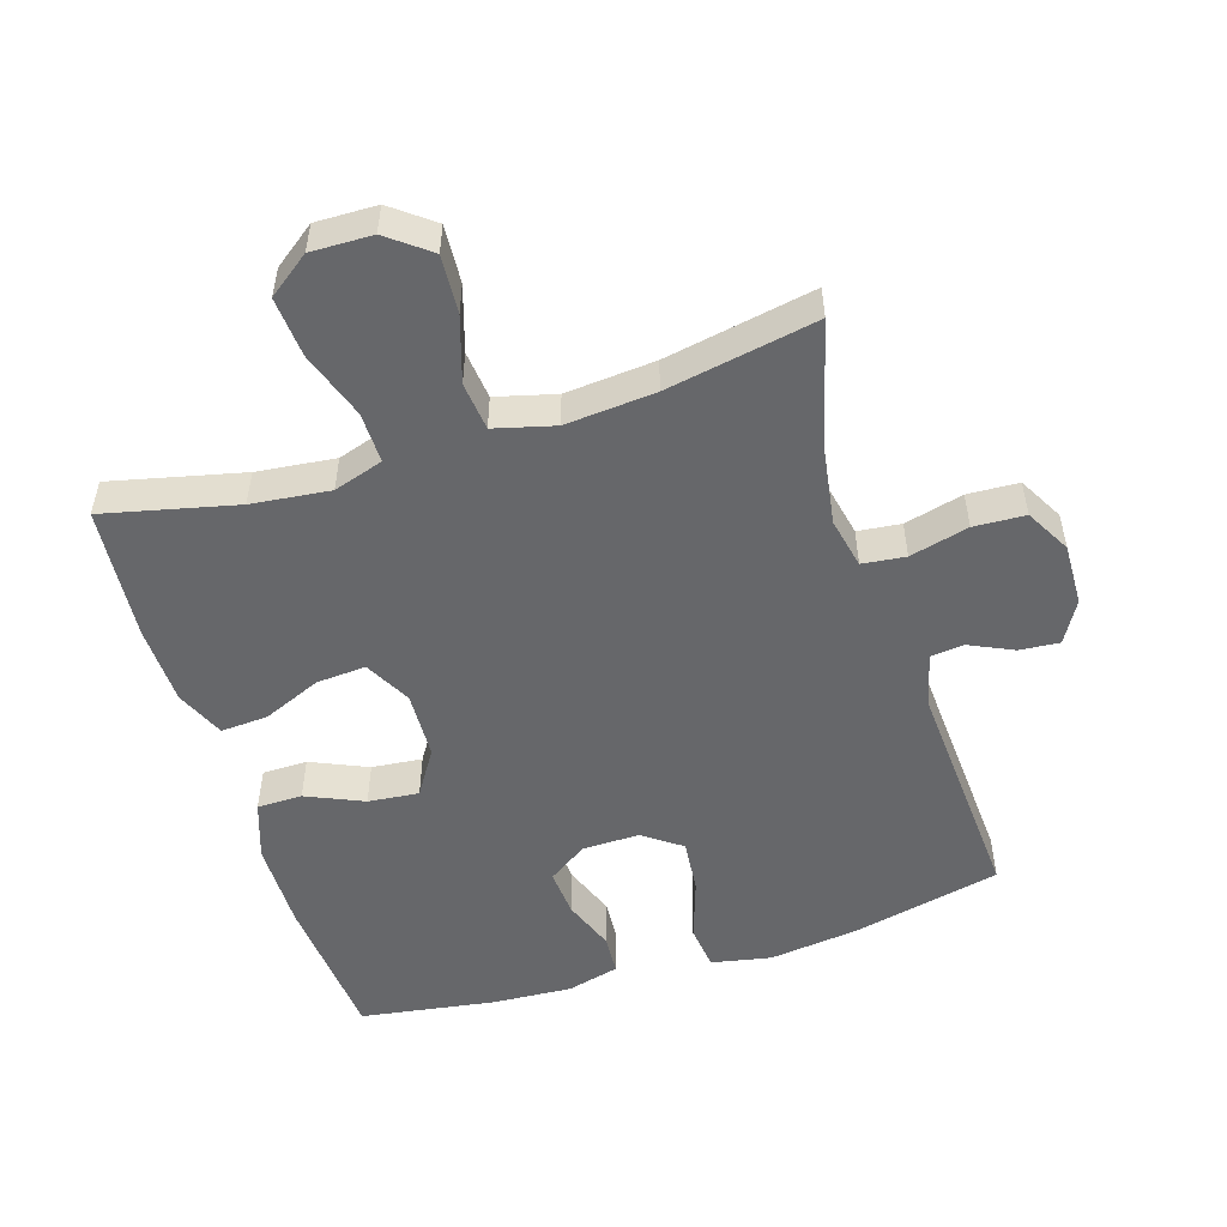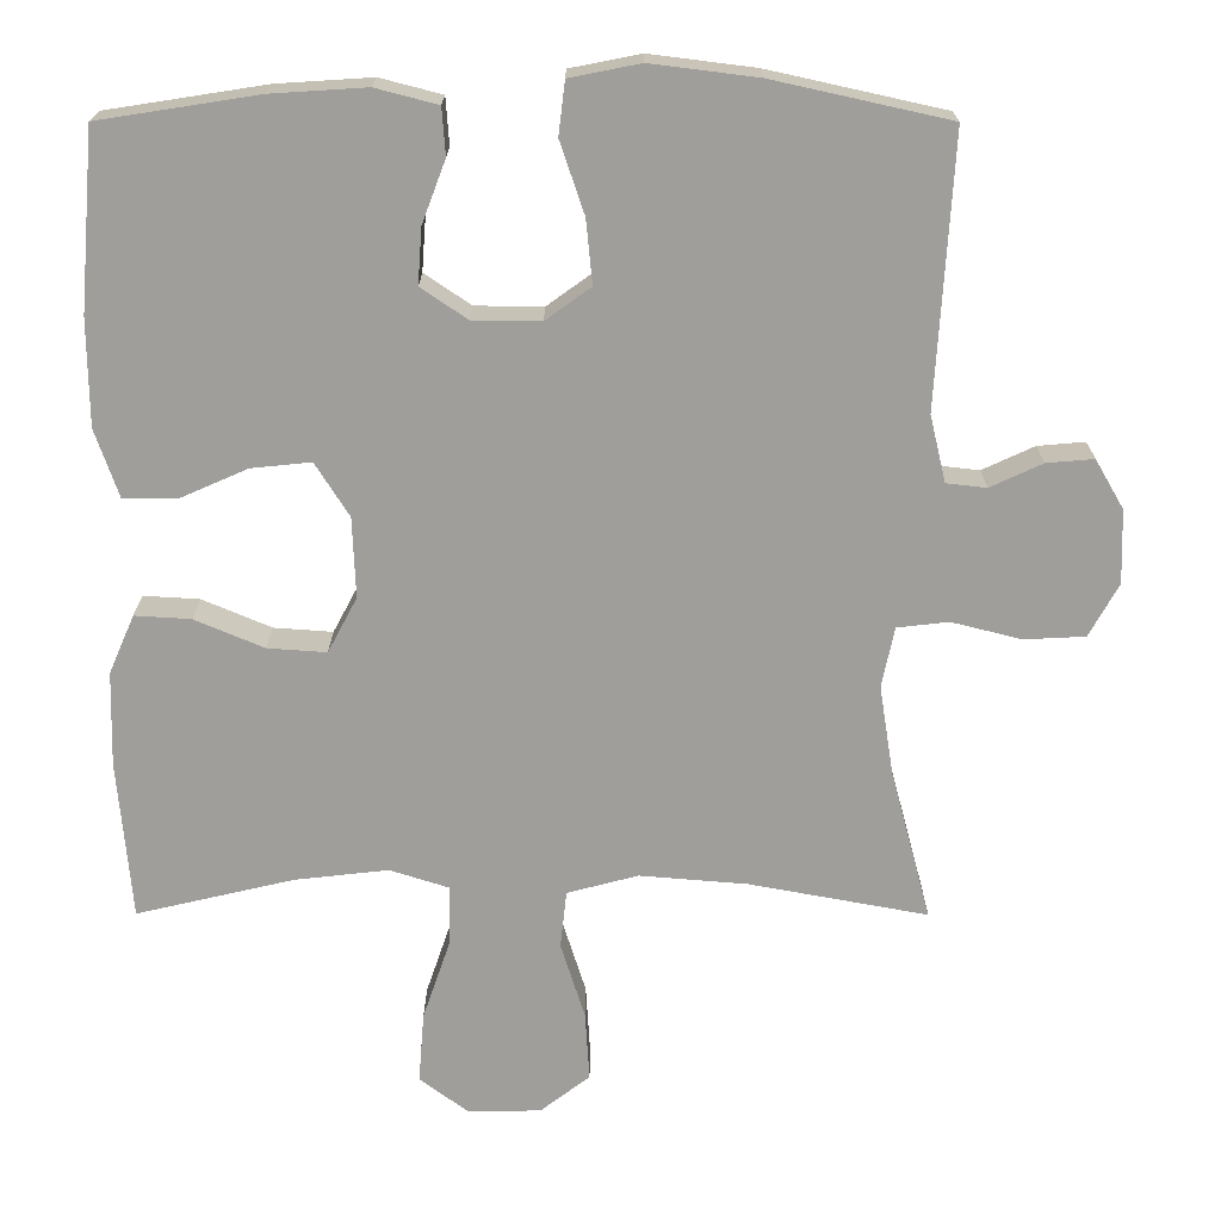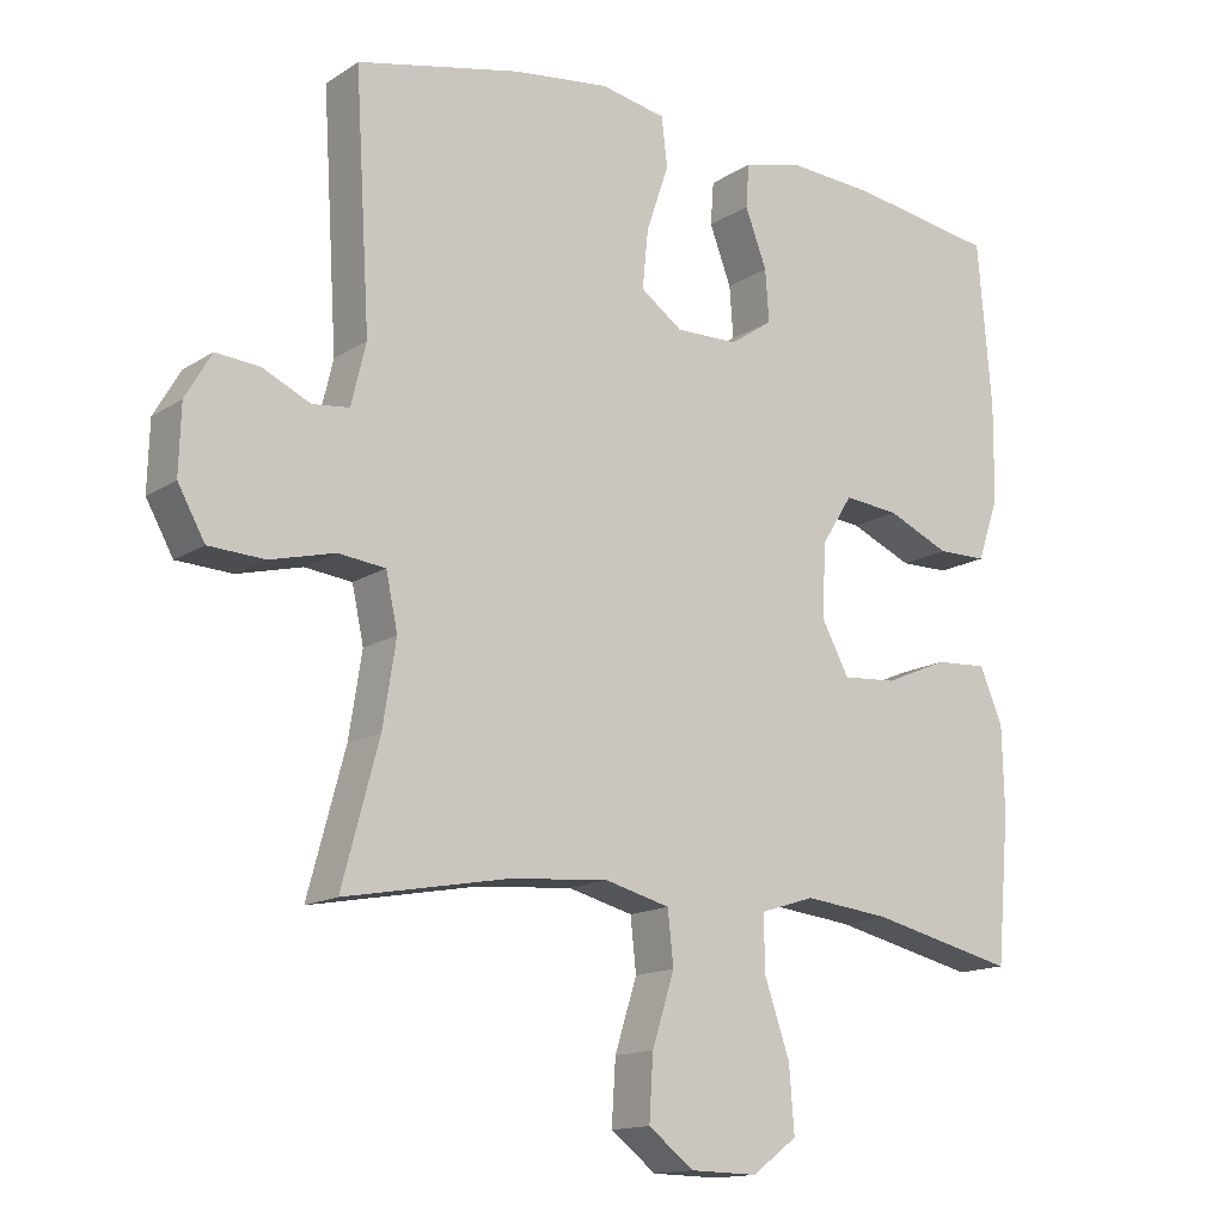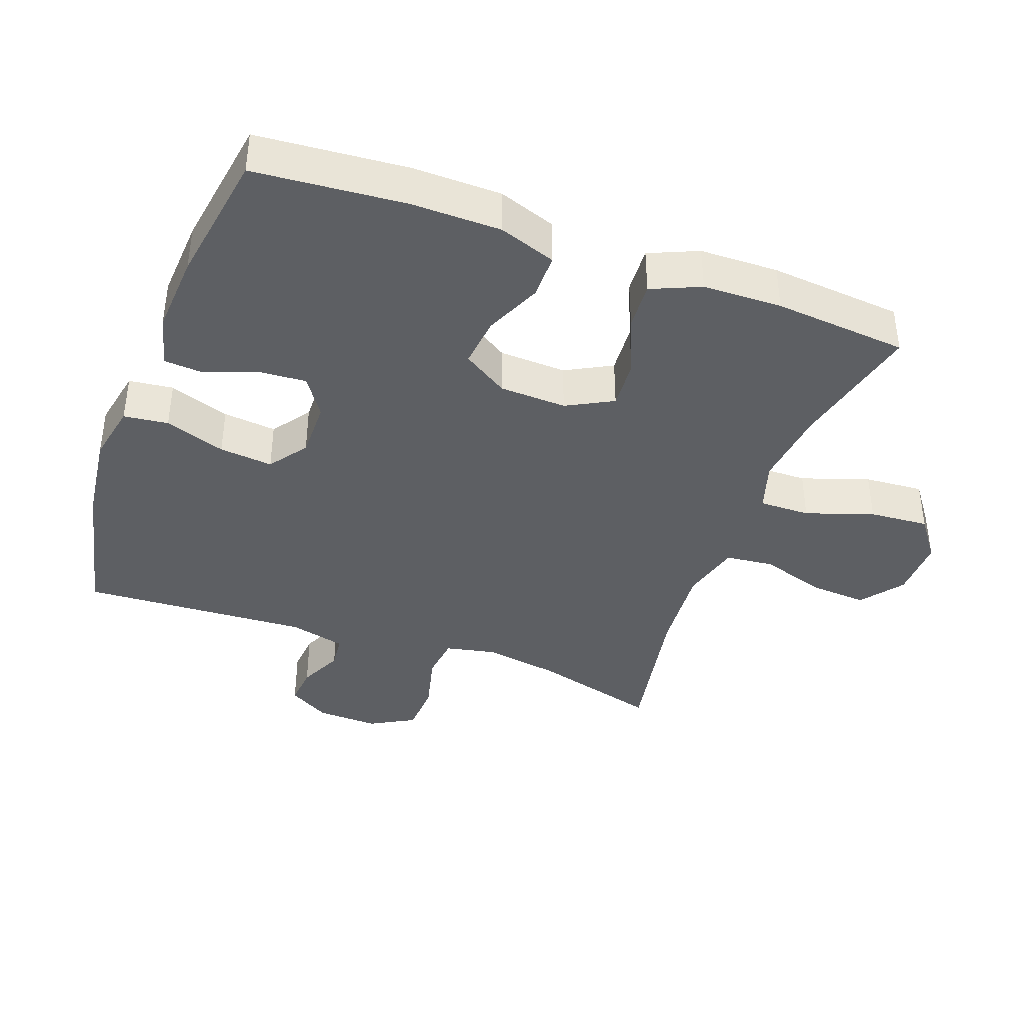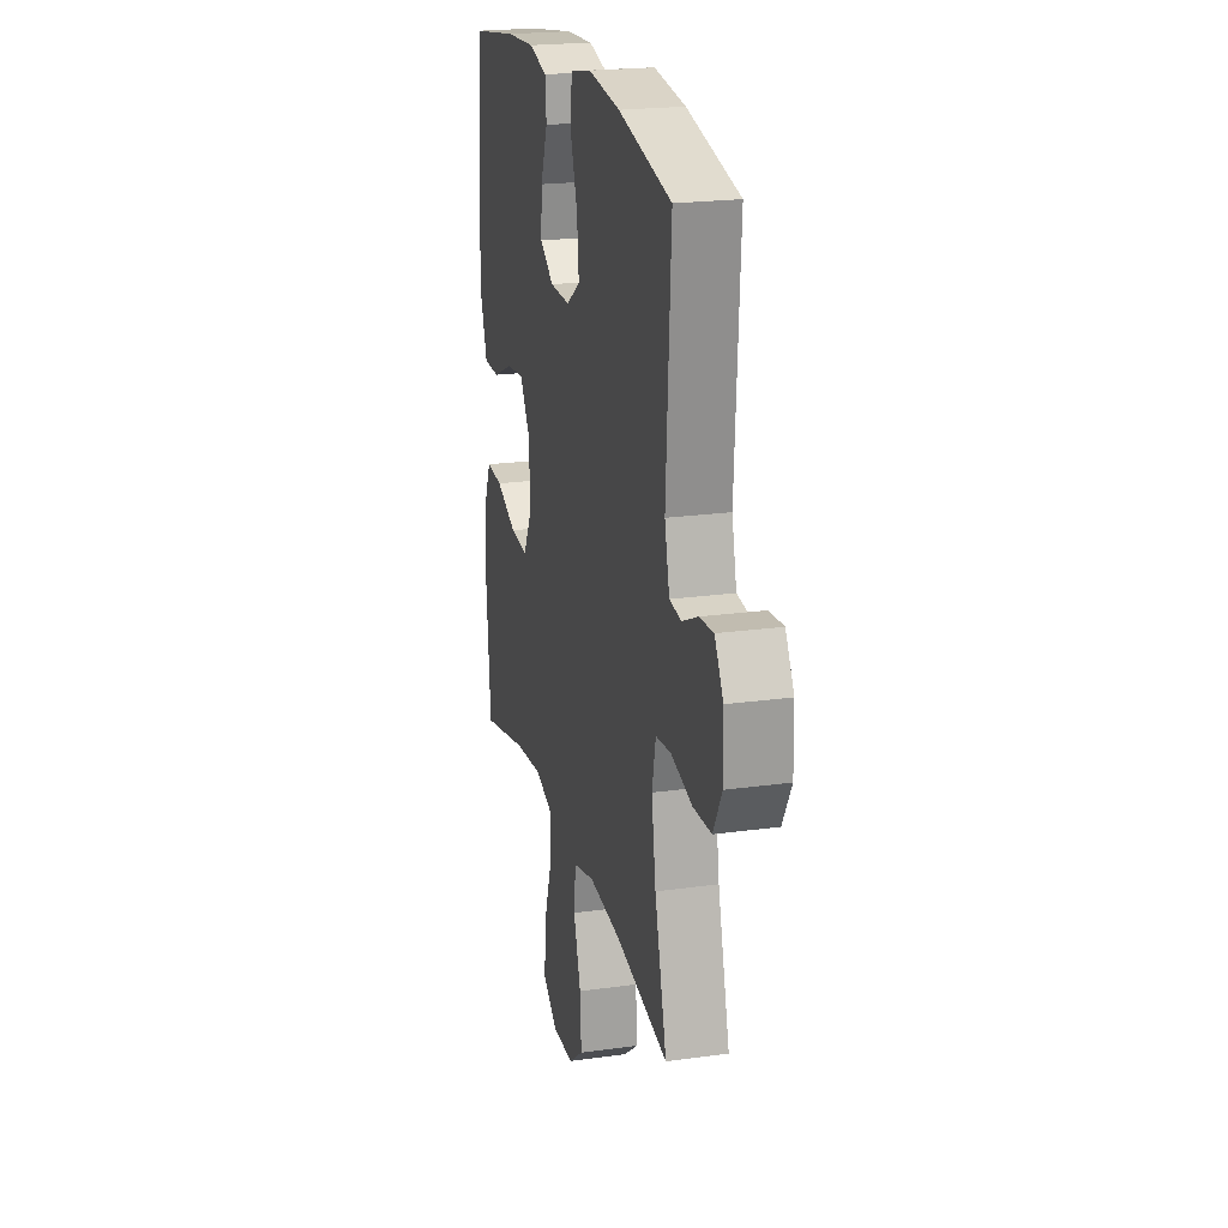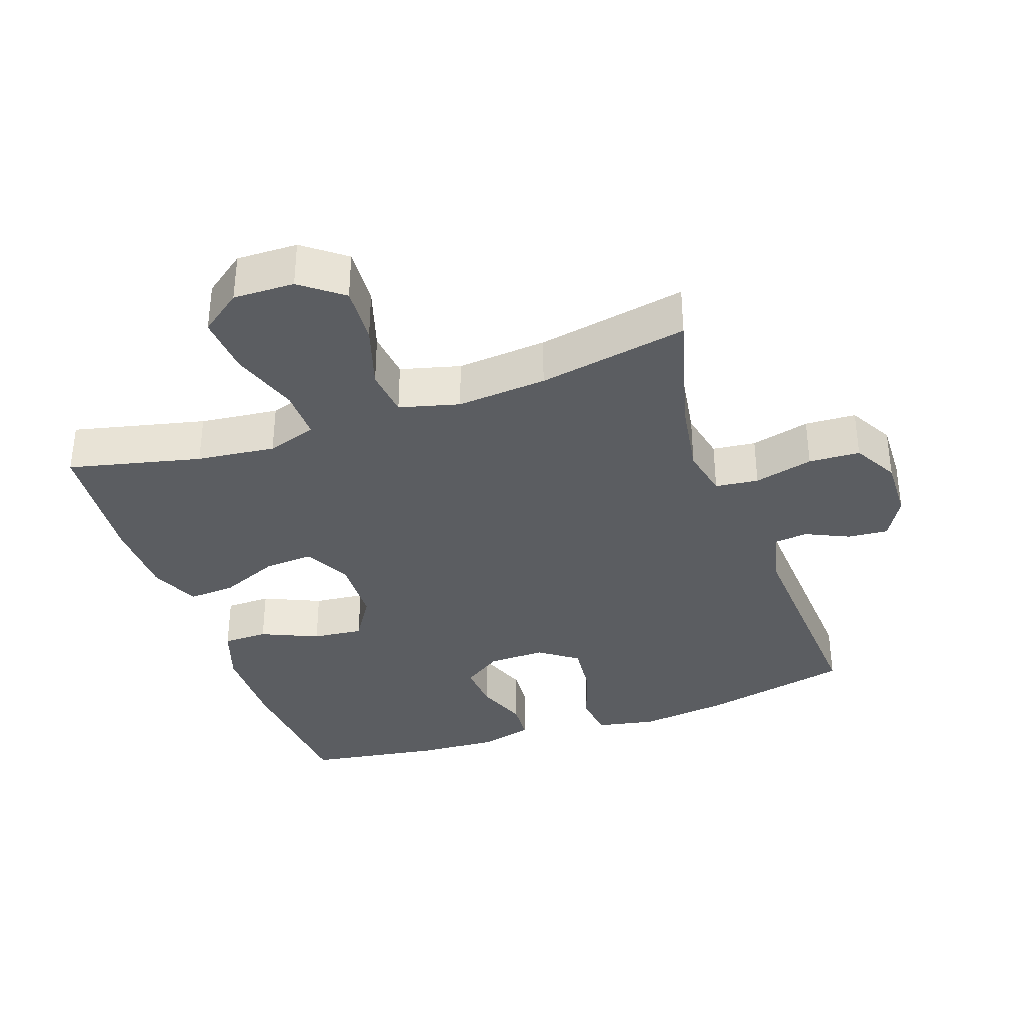
<metadata>
{"format":"obj","ext":"obj","renderer":"f3d","projection":"perspective","resolution":1024,"background":"white","views":[{"elev":-52.2,"azim":-162.5,"up":"+Y"},{"elev":19.2,"azim":-179.8,"up":"+Z"},{"elev":-14.4,"azim":-36.1,"up":"+Z"},{"elev":-39.8,"azim":69.8,"up":"+Y"},{"elev":21.6,"azim":-103.8,"up":"+Z"},{"elev":-35.6,"azim":-160.7,"up":"+Y"}]}
</metadata>
<code>
o path864
v 0.3251 0.0375 0.5507
v 0.203 0.0375 0.5584
v 0.1233 0.0375 0.5378
v 0.1189 0.0375 0.4776
v 0.1491 0.0375 0.3977
v 0.1544 0.0375 0.3258
v 0.09481 0.0375 0.2854
v 0.007725 0.0375 0.2843
v -0.05018 0.0375 0.3261
v -0.04208 0.0375 0.4078
v -0.01081 0.0375 0.5004
v -0.01905 0.0375 0.5684
v -0.1097 0.0375 0.5863
v -0.2459 0.0375 0.5692
v -0.4725 0.0375 0.519
v -0.4517 0.0375 0.1715
v -0.4722 0.0375 0.08596
v -0.5234 0.0375 0.08016
v -0.5901 0.0375 0.1111
v -0.651 0.0375 0.1164
v -0.6875 0.0375 0.05333
v -0.6903 0.0375 -0.04084
v -0.6526 0.0375 -0.109
v -0.5745 0.0375 -0.1129
v -0.4847 0.0375 -0.0903
v -0.419 0.0375 -0.09785
v -0.4027 0.0375 -0.1748
v -0.421 0.0375 -0.2905
v -0.4725 0.0375 -0.4829
v -0.244 0.0375 -0.4407
v -0.1066 0.0375 -0.4293
v -0.01549 0.0375 -0.4532
v -0.007479 0.0375 -0.5269
v -0.03843 0.0375 -0.6254
v -0.04395 0.0375 -0.7137
v 0.01961 0.0375 -0.7625
v 0.1129 0.0375 -0.7645
v 0.1759 0.0375 -0.7177
v 0.1688 0.0375 -0.627
v 0.1335 0.0375 -0.5238
v 0.1321 0.0375 -0.4463
v 0.2077 0.0375 -0.4222
v 0.3274 0.0375 -0.4357
v 0.5292 0.0375 -0.4829
v 0.5468 0.0375 -0.2788
v 0.5437 0.0375 -0.1583
v 0.5112 0.0375 -0.08349
v 0.4395 0.0375 -0.08779
v 0.3507 0.0375 -0.1254
v 0.2752 0.0375 -0.1308
v 0.2376 0.0375 -0.0602
v 0.2416 0.0375 0.04248
v 0.2851 0.0375 0.1115
v 0.3621 0.0375 0.1036
v 0.4488 0.0375 0.06547
v 0.5174 0.0375 0.0661
v 0.5473 0.0375 0.1533
v 0.5486 0.0375 0.2897
v 0.5292 0.0375 0.519
v 0.3251 -0.0375 0.5507
v 0.203 -0.0375 0.5584
v 0.1233 -0.0375 0.5378
v 0.1189 -0.0375 0.4776
v 0.1491 -0.0375 0.3977
v 0.1544 -0.0375 0.3258
v 0.09481 -0.0375 0.2854
v 0.007725 -0.0375 0.2843
v -0.05018 -0.0375 0.3261
v -0.04208 -0.0375 0.4078
v -0.01081 -0.0375 0.5004
v -0.01905 -0.0375 0.5684
v -0.1097 -0.0375 0.5863
v -0.2459 -0.0375 0.5692
v -0.4725 -0.0375 0.519
v -0.4517 -0.0375 0.1715
v -0.4722 -0.0375 0.08596
v -0.5234 -0.0375 0.08016
v -0.5901 -0.0375 0.1111
v -0.651 -0.0375 0.1164
v -0.6875 -0.0375 0.05333
v -0.6903 -0.0375 -0.04084
v -0.6526 -0.0375 -0.109
v -0.5745 -0.0375 -0.1129
v -0.4847 -0.0375 -0.0903
v -0.419 -0.0375 -0.09785
v -0.4027 -0.0375 -0.1748
v -0.421 -0.0375 -0.2905
v -0.4725 -0.0375 -0.4829
v -0.244 -0.0375 -0.4407
v -0.1066 -0.0375 -0.4293
v -0.01549 -0.0375 -0.4532
v -0.007479 -0.0375 -0.5269
v -0.03843 -0.0375 -0.6254
v -0.04395 -0.0375 -0.7137
v 0.01961 -0.0375 -0.7625
v 0.1129 -0.0375 -0.7645
v 0.1759 -0.0375 -0.7177
v 0.1688 -0.0375 -0.627
v 0.1335 -0.0375 -0.5238
v 0.1321 -0.0375 -0.4463
v 0.2077 -0.0375 -0.4222
v 0.3274 -0.0375 -0.4357
v 0.5292 -0.0375 -0.4829
v 0.5468 -0.0375 -0.2788
v 0.5437 -0.0375 -0.1583
v 0.5112 -0.0375 -0.08349
v 0.4395 -0.0375 -0.08779
v 0.3507 -0.0375 -0.1254
v 0.2752 -0.0375 -0.1308
v 0.2376 -0.0375 -0.0602
v 0.2416 -0.0375 0.04248
v 0.2851 -0.0375 0.1115
v 0.3621 -0.0375 0.1036
v 0.4488 -0.0375 0.06547
v 0.5174 -0.0375 0.0661
v 0.5473 -0.0375 0.1533
v 0.5486 -0.0375 0.2897
v 0.5292 -0.0375 0.519
v 0.5473 0.0375 0.1533
v 0.5486 0.0375 0.2897
v 0.5174 0.0375 0.0661
v 0.5174 0.0375 0.0661
v 0.5468 0.0375 -0.2788
v 0.5437 0.0375 -0.1583
v 0.5112 0.0375 -0.08349
v 0.5112 0.0375 -0.08349
v 0.5292 0.0375 -0.4829
v 0.5292 0.0375 -0.4829
v 0.5292 0.0375 0.519
v 0.5292 0.0375 0.519
v 0.4488 0.0375 0.06547
v 0.4395 0.0375 -0.08779
v 0.3621 0.0375 0.1036
v 0.3507 0.0375 -0.1254
v 0.3274 0.0375 -0.4357
v 0.3251 0.0375 0.5507
v 0.2851 0.0375 0.1115
v 0.2851 0.0375 0.1115
v 0.2752 0.0375 -0.1308
v 0.2752 0.0375 -0.1308
v 0.2077 0.0375 -0.4222
v 0.203 0.0375 0.5584
v 0.2416 0.0375 0.04248
v 0.2376 0.0375 -0.0602
v 0.1321 0.0375 -0.4463
v 0.1321 0.0375 -0.4463
v 0.1491 0.0375 0.3977
v 0.1544 0.0375 0.3258
v 0.1233 0.0375 0.5378
v 0.1233 0.0375 0.5378
v 0.1129 0.0375 -0.7645
v 0.1759 0.0375 -0.7177
v 0.1688 0.0375 -0.627
v 0.1335 0.0375 -0.5238
v 0.09481 0.0375 0.2854
v 0.1189 0.0375 0.4776
v 0.01961 0.0375 -0.7625
v 0.007725 0.0375 0.2843
v -0.04395 0.0375 -0.7137
v -0.05018 0.0375 0.3261
v -0.03843 0.0375 -0.6254
v -0.007479 0.0375 -0.5269
v -0.01549 0.0375 -0.4532
v -0.01549 0.0375 -0.4532
v -0.04208 0.0375 0.4078
v -0.01081 0.0375 0.5004
v -0.01905 0.0375 0.5684
v -0.01905 0.0375 0.5684
v -0.1066 0.0375 -0.4293
v -0.1097 0.0375 0.5863
v -0.244 0.0375 -0.4407
v -0.2459 0.0375 0.5692
v -0.4725 0.0375 -0.4829
v -0.4725 0.0375 -0.4829
v -0.4027 0.0375 -0.1748
v -0.421 0.0375 -0.2905
v -0.419 0.0375 -0.09785
v -0.419 0.0375 -0.09785
v -0.4847 0.0375 -0.0903
v -0.4725 0.0375 0.519
v -0.4725 0.0375 0.519
v -0.4517 0.0375 0.1715
v -0.4722 0.0375 0.08596
v -0.4722 0.0375 0.08596
v -0.5234 0.0375 0.08016
v -0.5745 0.0375 -0.1129
v -0.5901 0.0375 0.1111
v -0.6526 0.0375 -0.109
v -0.651 0.0375 0.1164
v -0.651 0.0375 0.1164
v -0.6875 0.0375 0.05333
v -0.6903 0.0375 -0.04084
v 0.5473 -0.0375 0.1533
v 0.5486 -0.0375 0.2897
v 0.5174 -0.0375 0.0661
v 0.5174 -0.0375 0.0661
v 0.5468 -0.0375 -0.2788
v 0.5437 -0.0375 -0.1583
v 0.5112 -0.0375 -0.08349
v 0.5112 -0.0375 -0.08349
v 0.5292 -0.0375 -0.4829
v 0.5292 -0.0375 -0.4829
v 0.5292 -0.0375 0.519
v 0.5292 -0.0375 0.519
v 0.4488 -0.0375 0.06547
v 0.4395 -0.0375 -0.08779
v 0.3621 -0.0375 0.1036
v 0.3507 -0.0375 -0.1254
v 0.3274 -0.0375 -0.4357
v 0.3251 -0.0375 0.5507
v 0.2851 -0.0375 0.1115
v 0.2851 -0.0375 0.1115
v 0.2752 -0.0375 -0.1308
v 0.2752 -0.0375 -0.1308
v 0.2077 -0.0375 -0.4222
v 0.203 -0.0375 0.5584
v 0.2416 -0.0375 0.04248
v 0.2376 -0.0375 -0.0602
v 0.1321 -0.0375 -0.4463
v 0.1321 -0.0375 -0.4463
v 0.1491 -0.0375 0.3977
v 0.1544 -0.0375 0.3258
v 0.1233 -0.0375 0.5378
v 0.1233 -0.0375 0.5378
v 0.1129 -0.0375 -0.7645
v 0.1759 -0.0375 -0.7177
v 0.1688 -0.0375 -0.627
v 0.1335 -0.0375 -0.5238
v 0.09481 -0.0375 0.2854
v 0.1189 -0.0375 0.4776
v 0.01961 -0.0375 -0.7625
v 0.007725 -0.0375 0.2843
v -0.04395 -0.0375 -0.7137
v -0.05018 -0.0375 0.3261
v -0.03843 -0.0375 -0.6254
v -0.007479 -0.0375 -0.5269
v -0.01549 -0.0375 -0.4532
v -0.01549 -0.0375 -0.4532
v -0.04208 -0.0375 0.4078
v -0.01081 -0.0375 0.5004
v -0.01905 -0.0375 0.5684
v -0.01905 -0.0375 0.5684
v -0.1066 -0.0375 -0.4293
v -0.1097 -0.0375 0.5863
v -0.244 -0.0375 -0.4407
v -0.2459 -0.0375 0.5692
v -0.4725 -0.0375 -0.4829
v -0.4725 -0.0375 -0.4829
v -0.4027 -0.0375 -0.1748
v -0.421 -0.0375 -0.2905
v -0.419 -0.0375 -0.09785
v -0.419 -0.0375 -0.09785
v -0.4847 -0.0375 -0.0903
v -0.4725 -0.0375 0.519
v -0.4725 -0.0375 0.519
v -0.4517 -0.0375 0.1715
v -0.4722 -0.0375 0.08596
v -0.4722 -0.0375 0.08596
v -0.5234 -0.0375 0.08016
v -0.5745 -0.0375 -0.1129
v -0.5901 -0.0375 0.1111
v -0.6526 -0.0375 -0.109
v -0.651 -0.0375 0.1164
v -0.651 -0.0375 0.1164
v -0.6875 -0.0375 0.05333
v -0.6903 -0.0375 -0.04084
f 260 259 266
f 197 208 209
f 261 265 259
f 253 259 260
f 211 229 217
f 239 240 244
f 198 208 197
f 265 266 259
f 219 213 237
f 231 225 227
f 227 225 226
f 256 251 232
f 237 218 243
f 206 198 199
f 209 213 215
f 197 209 201
f 229 211 222
f 256 234 246
f 222 211 207
f 222 210 221
f 230 216 223
f 245 243 249
f 256 232 234
f 210 194 203
f 231 227 235
f 234 239 246
f 251 218 232
f 256 246 254
f 259 253 257
f 209 208 213
f 208 198 206
f 262 260 266
f 244 240 241
f 221 210 216
f 219 236 228
f 193 207 205
f 210 222 194
f 235 228 236
f 237 213 218
f 193 205 195
f 246 239 244
f 249 218 251
f 222 207 194
f 263 265 261
f 233 231 235
f 194 207 193
f 236 219 237
f 215 213 219
f 250 245 249
f 221 216 230
f 218 217 232
f 232 217 229
f 243 218 249
f 245 250 247
f 228 235 227
f 257 251 256
f 251 257 253
f 57 58 117 116
f 122 57 116 196
f 45 46 105 104
f 46 126 200 105
f 128 45 104 202
f 58 130 204 117
f 55 56 115 114
f 47 48 107 106
f 54 55 114 113
f 48 49 108 107
f 43 44 103 102
f 59 1 60 118
f 138 54 113 212
f 49 140 214 108
f 42 43 102 101
f 1 2 61 60
f 52 53 112 111
f 50 51 110 109
f 51 52 111 110
f 146 42 101 220
f 5 6 65 64
f 2 150 224 61
f 37 38 97 96
f 38 39 98 97
f 39 40 99 98
f 6 7 66 65
f 4 5 64 63
f 3 4 63 62
f 40 41 100 99
f 36 37 96 95
f 7 8 67 66
f 35 36 95 94
f 8 9 68 67
f 34 35 94 93
f 33 34 93 92
f 164 33 92 238
f 10 11 70 69
f 11 168 242 70
f 31 32 91 90
f 12 13 72 71
f 9 10 69 68
f 30 31 90 89
f 13 14 73 72
f 174 30 89 248
f 27 28 87 86
f 178 27 86 252
f 25 26 85 84
f 181 16 75 255
f 14 15 74 73
f 28 29 88 87
f 16 184 258 75
f 17 18 77 76
f 24 25 84 83
f 18 19 78 77
f 23 24 83 82
f 19 190 264 78
f 20 21 80 79
f 22 23 82 81
f 21 22 81 80
f 186 192 185
f 123 135 134
f 187 185 191
f 179 186 185
f 137 143 155
f 165 170 166
f 124 123 134
f 191 185 192
f 145 163 139
f 157 153 151
f 153 152 151
f 182 158 177
f 163 169 144
f 132 125 124
f 135 141 139
f 123 127 135
f 155 148 137
f 182 172 160
f 148 133 137
f 148 147 136
f 156 149 142
f 171 175 169
f 182 160 158
f 136 129 120
f 157 161 153
f 160 172 165
f 177 158 144
f 182 180 172
f 185 183 179
f 135 139 134
f 134 132 124
f 188 192 186
f 170 167 166
f 147 142 136
f 145 154 162
f 119 131 133
f 136 120 148
f 161 162 154
f 163 144 139
f 119 121 131
f 172 170 165
f 175 177 144
f 148 120 133
f 189 187 191
f 159 161 157
f 120 119 133
f 162 163 145
f 141 145 139
f 176 175 171
f 147 156 142
f 144 158 143
f 158 155 143
f 169 175 144
f 171 173 176
f 154 153 161
f 183 182 177
f 177 179 183

</code>
